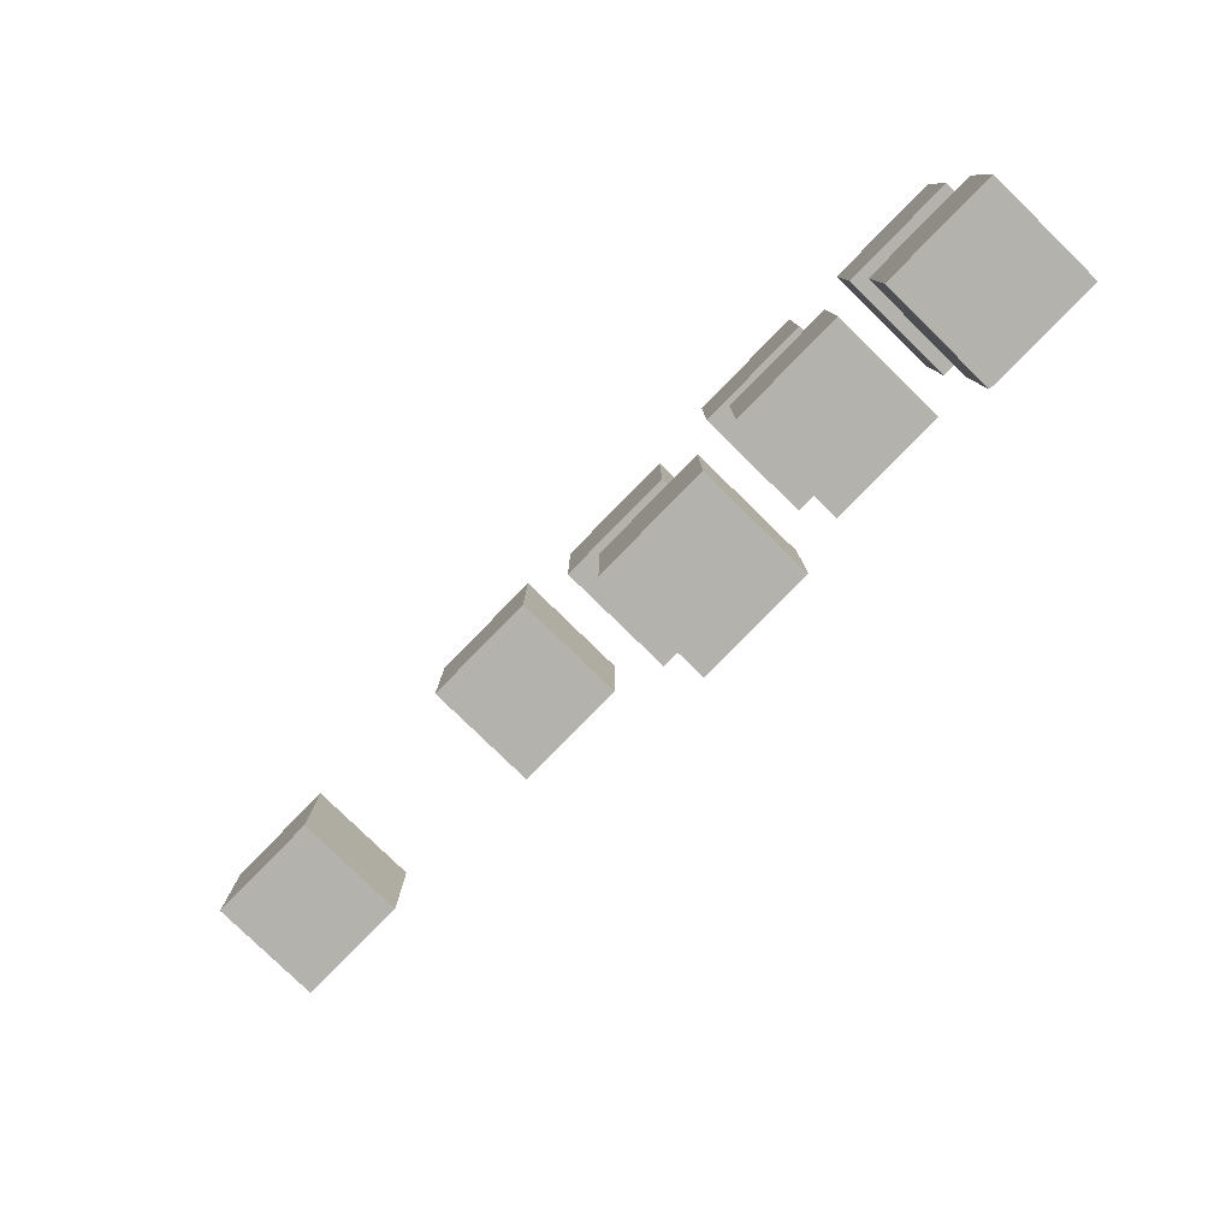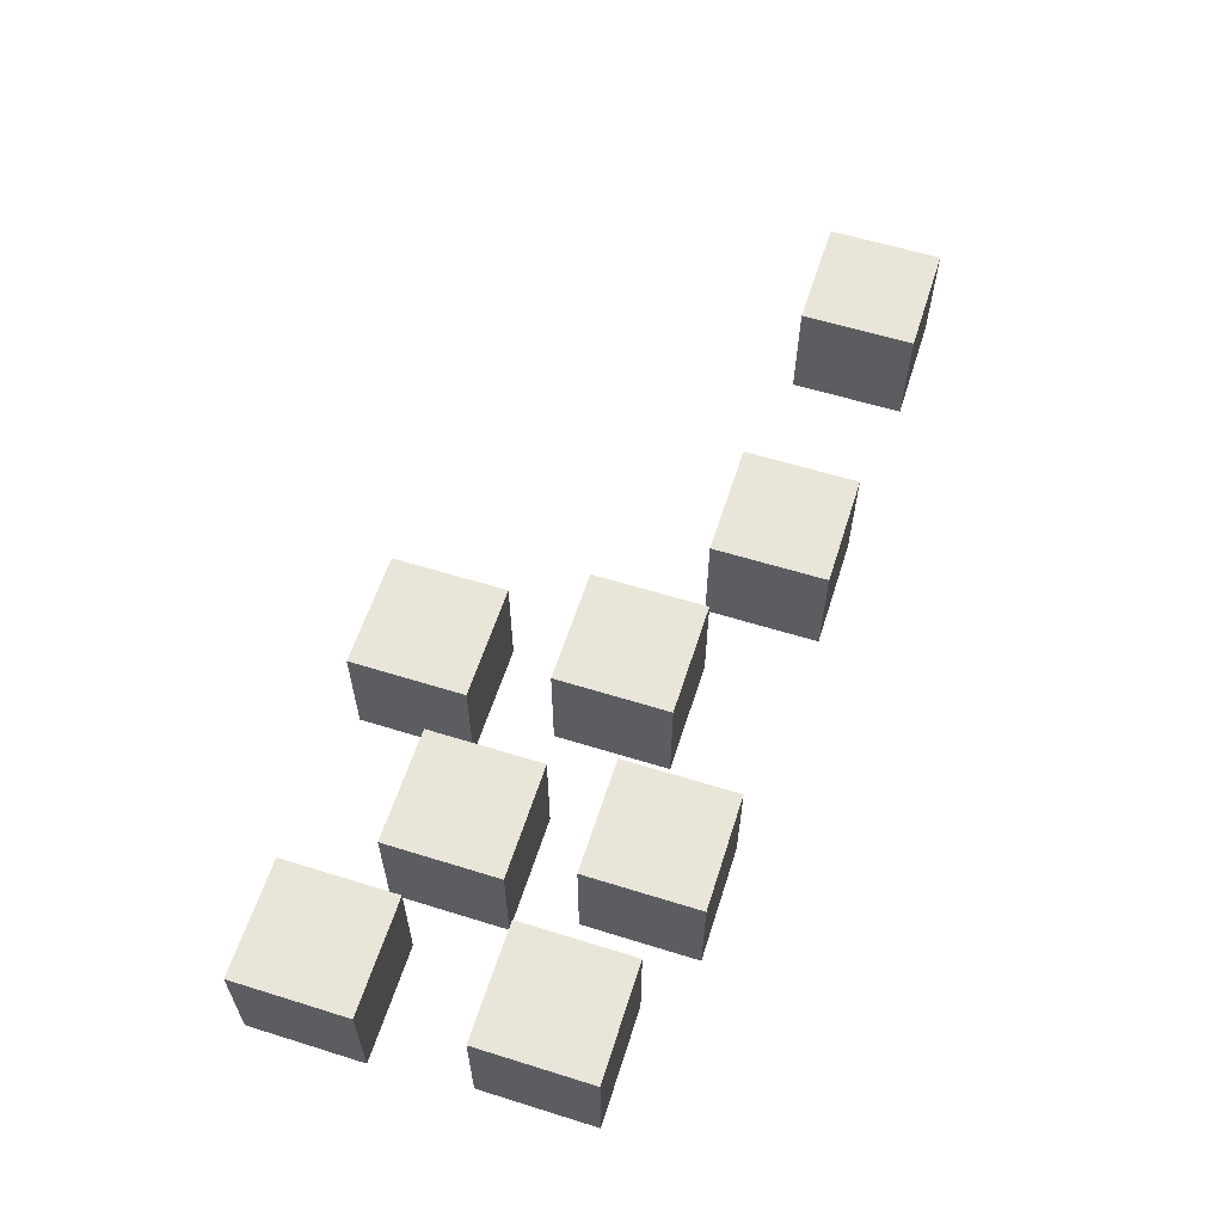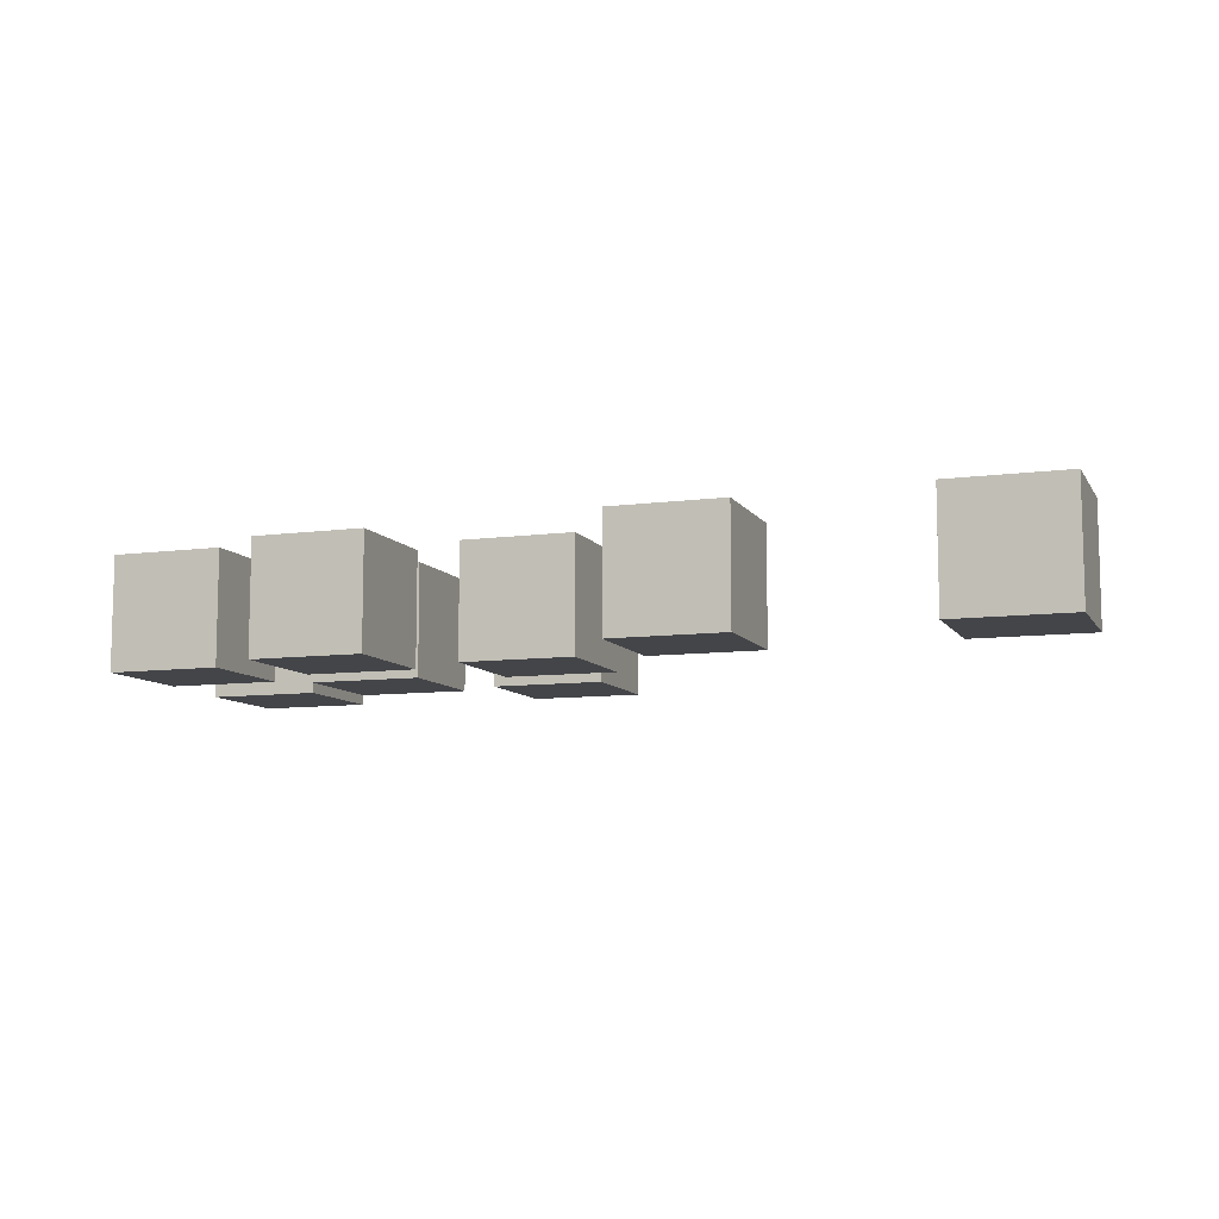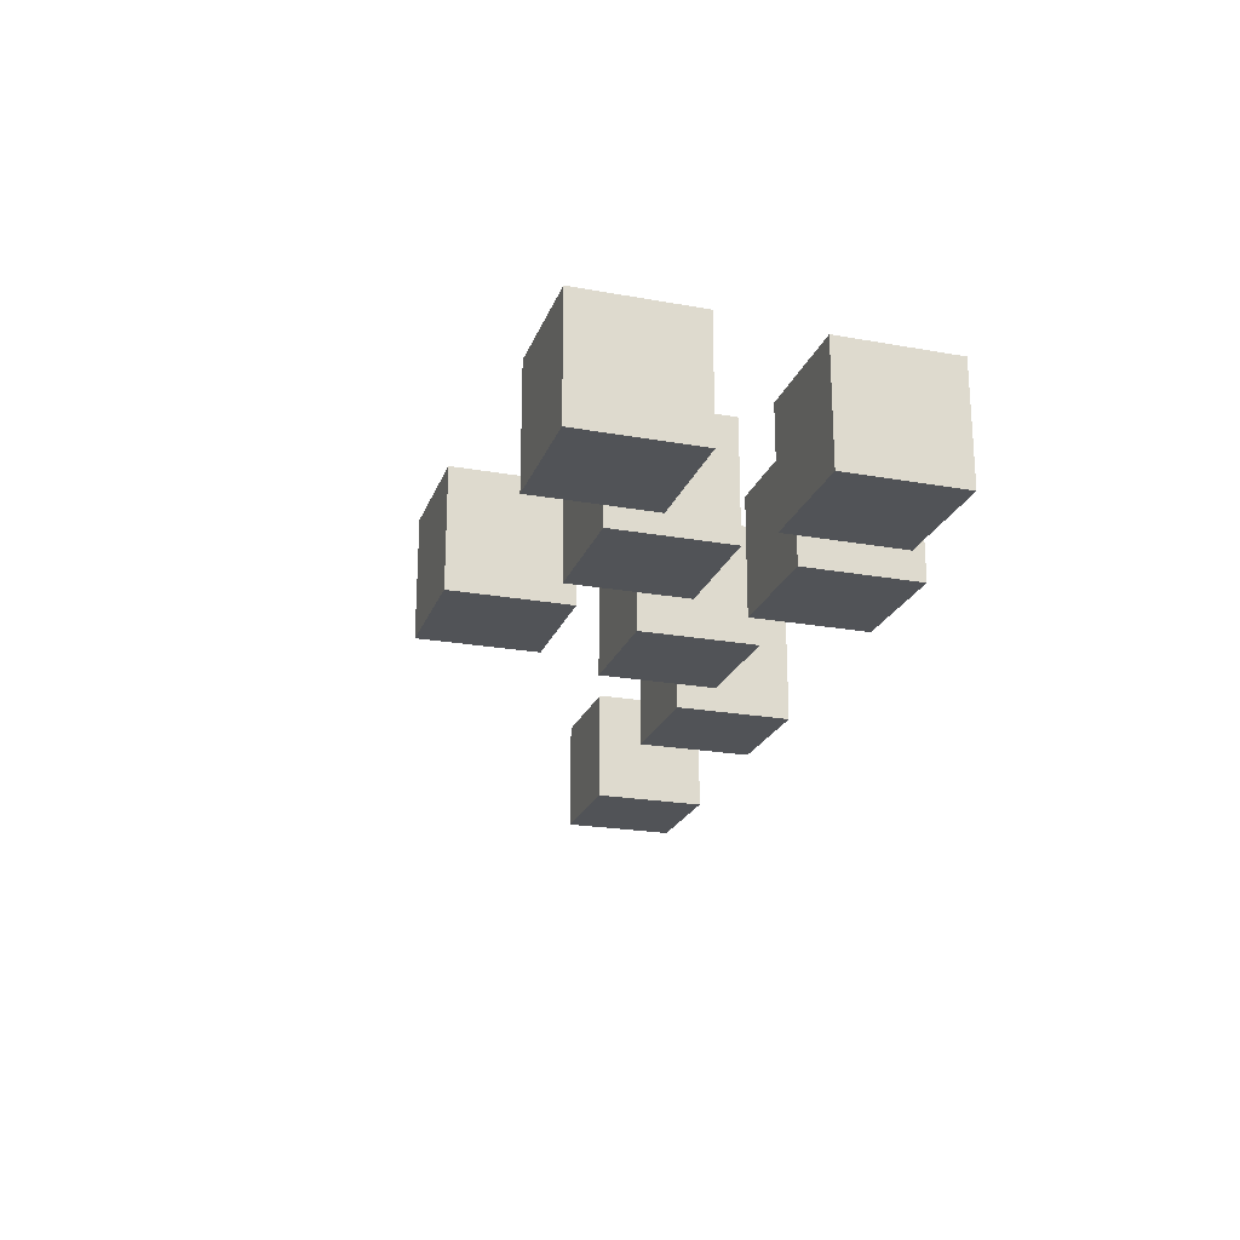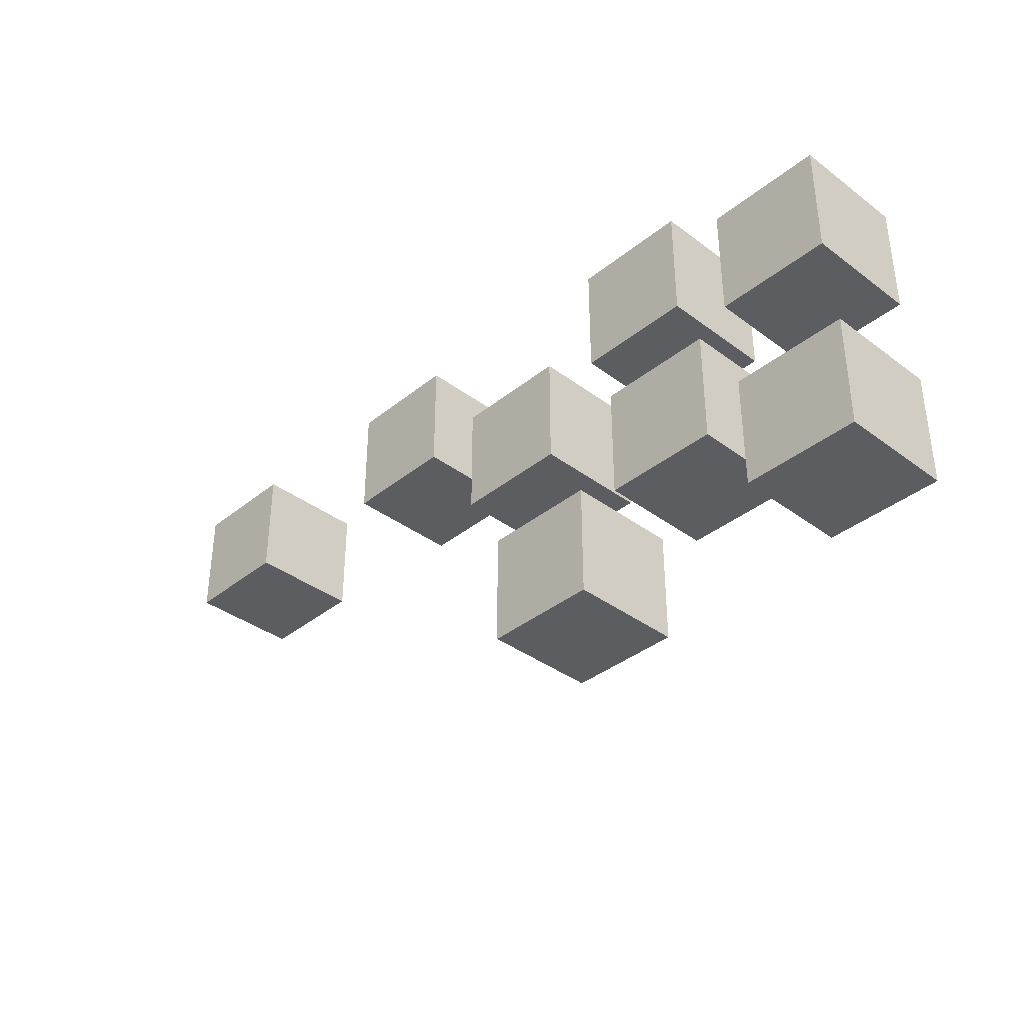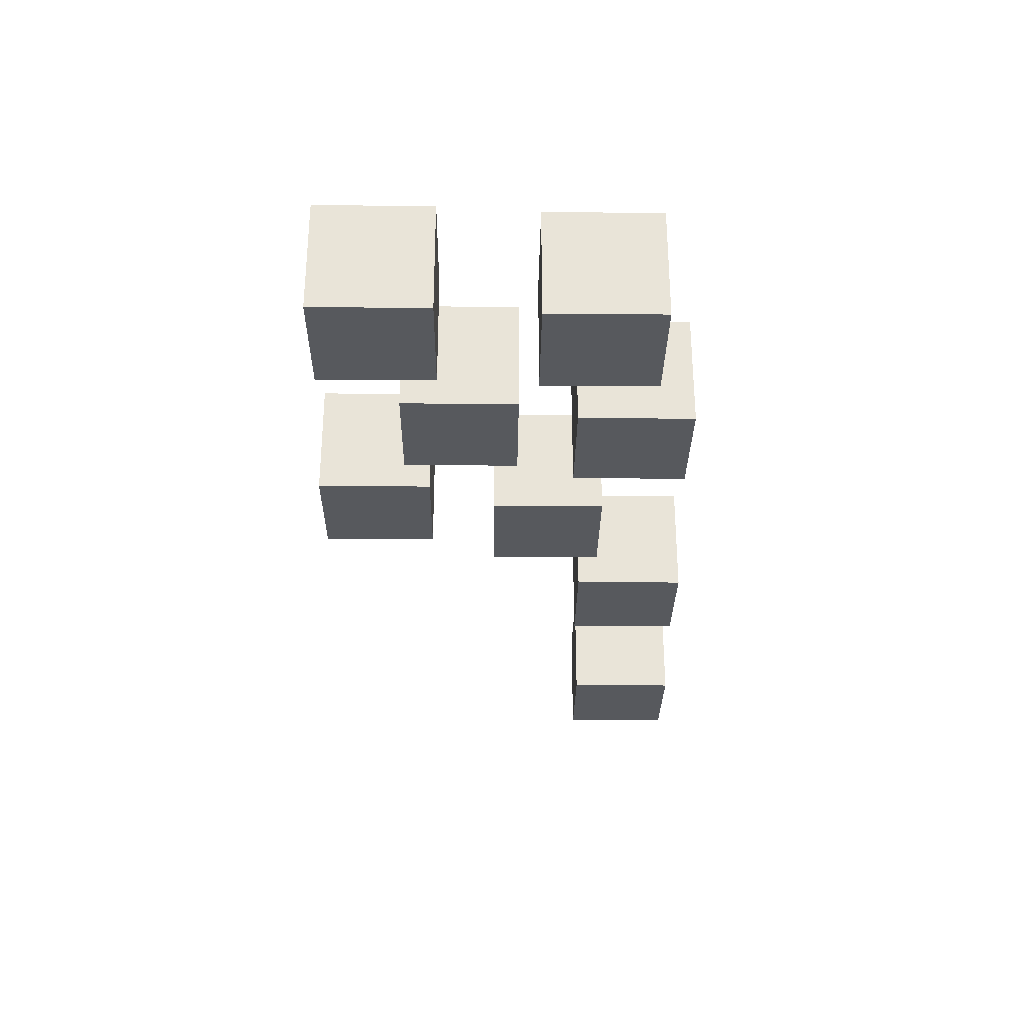
<metadata>
{"format":"obj","ext":"obj","renderer":"f3d","projection":"perspective","resolution":1024,"background":"white","views":[{"elev":-79.6,"azim":45.7,"up":"+Y"},{"elev":59.7,"azim":107.7,"up":"+Z"},{"elev":-9.1,"azim":-160.5,"up":"+Z"},{"elev":-22.2,"azim":72.6,"up":"+Z"},{"elev":-36.9,"azim":46.1,"up":"+Y"},{"elev":-29.5,"azim":89.4,"up":"+Z"}]}
</metadata>
<code>
v 118.1 -118.1 0
v 118.1 118.1 0
v -118.1 -118.1 0
v -118.1 118.1 0
v 118.1 118.1 236.2
v -118.1 -118.1 236.2
v -118.1 118.1 236.2
v 118.1 -118.1 236.2
v 118.1 -118.1 236.2
v -118.1 -118.1 0
v -118.1 -118.1 236.2
v 118.1 -118.1 0
v 118.1 118.1 236.2
v 118.1 -118.1 0
v 118.1 -118.1 236.2
v 118.1 118.1 0
v -118.1 118.1 236.2
v 118.1 118.1 0
v 118.1 118.1 236.2
v -118.1 118.1 0
v -118.1 -118.1 236.2
v -118.1 118.1 0
v -118.1 118.1 236.2
v -118.1 -118.1 0
v 1078 -339.6 0
v 1078 -103.4 0
v 841.8 -339.6 0
v 841.8 -103.4 0
v 1078 -103.4 236.2
v 841.8 -339.6 236.2
v 841.8 -103.4 236.2
v 1078 -339.6 236.2
v 1078 -339.6 236.2
v 841.8 -339.6 0
v 841.8 -339.6 236.2
v 1078 -339.6 0
v 1078 -103.4 236.2
v 1078 -339.6 0
v 1078 -339.6 236.2
v 1078 -103.4 0
v 841.8 -103.4 236.2
v 1078 -103.4 0
v 1078 -103.4 236.2
v 841.8 -103.4 0
v 841.8 -339.6 236.2
v 841.8 -103.4 0
v 841.8 -103.4 236.2
v 841.8 -339.6 0
v 1786 -252.1 0
v 1786 -15.9 0
v 1550 -252.1 0
v 1550 -15.9 0
v 1786 -15.9 236.2
v 1550 -252.1 236.2
v 1550 -15.9 236.2
v 1786 -252.1 236.2
v 1786 -252.1 236.2
v 1550 -252.1 0
v 1550 -252.1 236.2
v 1786 -252.1 0
v 1786 -15.9 236.2
v 1786 -252.1 0
v 1786 -252.1 236.2
v 1786 -15.9 0
v 1550 -15.9 236.2
v 1786 -15.9 0
v 1786 -15.9 236.2
v 1550 -15.9 0
v 1550 -252.1 236.2
v 1550 -15.9 0
v 1550 -15.9 236.2
v 1550 -252.1 0
v 1159 -712.9 0
v 1159 -476.7 0
v 923.1 -712.9 0
v 923.1 -476.7 0
v 1159 -476.7 236.2
v 923.1 -712.9 236.2
v 923.1 -476.7 236.2
v 1159 -712.9 236.2
v 1159 -712.9 236.2
v 923.1 -712.9 0
v 923.1 -712.9 236.2
v 1159 -712.9 0
v 1159 -476.7 236.2
v 1159 -712.9 0
v 1159 -712.9 236.2
v 1159 -476.7 0
v 923.1 -476.7 236.2
v 1159 -476.7 0
v 1159 -476.7 236.2
v 923.1 -476.7 0
v 923.1 -712.9 236.2
v 923.1 -476.7 0
v 923.1 -476.7 236.2
v 923.1 -712.9 0
v 1484 -526.8 0
v 1484 -290.6 0
v 1248 -526.8 0
v 1248 -290.6 0
v 1484 -290.6 236.2
v 1248 -526.8 236.2
v 1248 -290.6 236.2
v 1484 -526.8 236.2
v 1484 -526.8 236.2
v 1248 -526.8 0
v 1248 -526.8 236.2
v 1484 -526.8 0
v 1484 -290.6 236.2
v 1484 -526.8 0
v 1484 -526.8 236.2
v 1484 -290.6 0
v 1248 -290.6 236.2
v 1484 -290.6 0
v 1484 -290.6 236.2
v 1248 -290.6 0
v 1248 -526.8 236.2
v 1248 -290.6 0
v 1248 -290.6 236.2
v 1248 -526.8 0
v 1434 -171.5 0
v 1434 64.74 0
v 1198 -171.5 0
v 1198 64.74 0
v 1434 64.74 236.2
v 1198 -171.5 236.2
v 1198 64.74 236.2
v 1434 -171.5 236.2
v 1434 -171.5 236.2
v 1198 -171.5 0
v 1198 -171.5 236.2
v 1434 -171.5 0
v 1434 64.74 236.2
v 1434 -171.5 0
v 1434 -171.5 236.2
v 1434 64.74 0
v 1198 64.74 236.2
v 1434 64.74 0
v 1434 64.74 236.2
v 1198 64.74 0
v 1198 -171.5 236.2
v 1198 64.74 0
v 1198 64.74 236.2
v 1198 -171.5 0
v 716.7 -139.1 0
v 716.7 97.08 0
v 480.5 -139.1 0
v 480.5 97.08 0
v 716.7 97.08 236.2
v 480.5 -139.1 236.2
v 480.5 97.08 236.2
v 716.7 -139.1 236.2
v 716.7 -139.1 236.2
v 480.5 -139.1 0
v 480.5 -139.1 236.2
v 716.7 -139.1 0
v 716.7 97.08 236.2
v 716.7 -139.1 0
v 716.7 -139.1 236.2
v 716.7 97.08 0
v 480.5 97.08 236.2
v 716.7 97.08 0
v 716.7 97.08 236.2
v 480.5 97.08 0
v 480.5 -139.1 236.2
v 480.5 97.08 0
v 480.5 97.08 236.2
v 480.5 -139.1 0
v 1802 -686.6 0
v 1802 -450.4 0
v 1566 -686.6 0
v 1566 -450.4 0
v 1802 -450.4 236.2
v 1566 -686.6 236.2
v 1566 -450.4 236.2
v 1802 -686.6 236.2
v 1802 -686.6 236.2
v 1566 -686.6 0
v 1566 -686.6 236.2
v 1802 -686.6 0
v 1802 -450.4 236.2
v 1802 -686.6 0
v 1802 -686.6 236.2
v 1802 -450.4 0
v 1566 -450.4 236.2
v 1802 -450.4 0
v 1802 -450.4 236.2
v 1566 -450.4 0
v 1566 -686.6 236.2
v 1566 -450.4 0
v 1566 -450.4 236.2
v 1566 -686.6 0
g Boxes.obj
f 1 3 2
f 3 4 2
f 5 7 6
f 5 6 8
f 9 11 10
f 9 10 12
f 13 15 14
f 13 14 16
f 17 19 18
f 17 18 20
f 21 23 22
f 21 22 24
f 25 27 26
f 27 28 26
f 29 31 30
f 29 30 32
f 33 35 34
f 33 34 36
f 37 39 38
f 37 38 40
f 41 43 42
f 41 42 44
f 45 47 46
f 45 46 48
f 49 51 50
f 51 52 50
f 53 55 54
f 53 54 56
f 57 59 58
f 57 58 60
f 61 63 62
f 61 62 64
f 65 67 66
f 65 66 68
f 69 71 70
f 69 70 72
f 73 75 74
f 75 76 74
f 77 79 78
f 77 78 80
f 81 83 82
f 81 82 84
f 85 87 86
f 85 86 88
f 89 91 90
f 89 90 92
f 93 95 94
f 93 94 96
f 97 99 98
f 99 100 98
f 101 103 102
f 101 102 104
f 105 107 106
f 105 106 108
f 109 111 110
f 109 110 112
f 113 115 114
f 113 114 116
f 117 119 118
f 117 118 120
f 121 123 122
f 123 124 122
f 125 127 126
f 125 126 128
f 129 131 130
f 129 130 132
f 133 135 134
f 133 134 136
f 137 139 138
f 137 138 140
f 141 143 142
f 141 142 144
f 145 147 146
f 147 148 146
f 149 151 150
f 149 150 152
f 153 155 154
f 153 154 156
f 157 159 158
f 157 158 160
f 161 163 162
f 161 162 164
f 165 167 166
f 165 166 168
f 169 171 170
f 171 172 170
f 173 175 174
f 173 174 176
f 177 179 178
f 177 178 180
f 181 183 182
f 181 182 184
f 185 187 186
f 185 186 188
f 189 191 190
f 189 190 192

</code>
